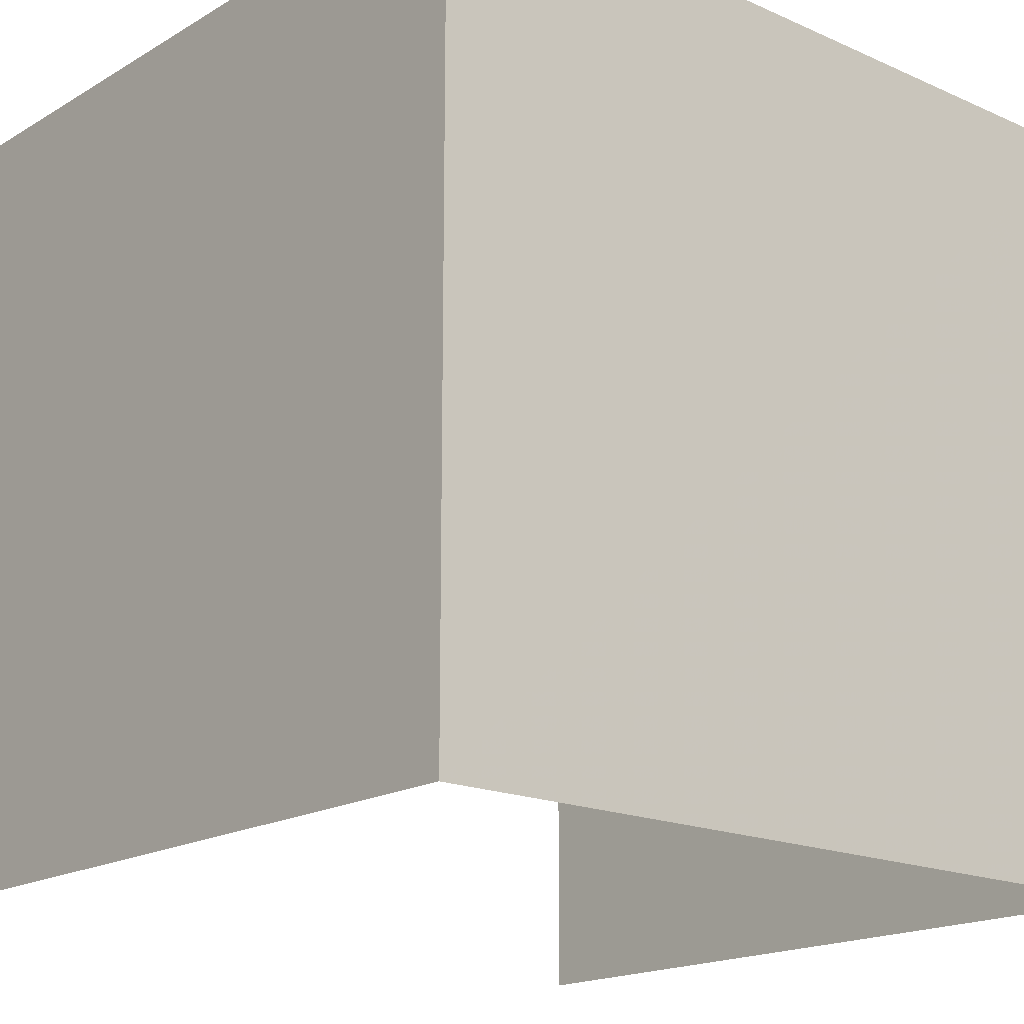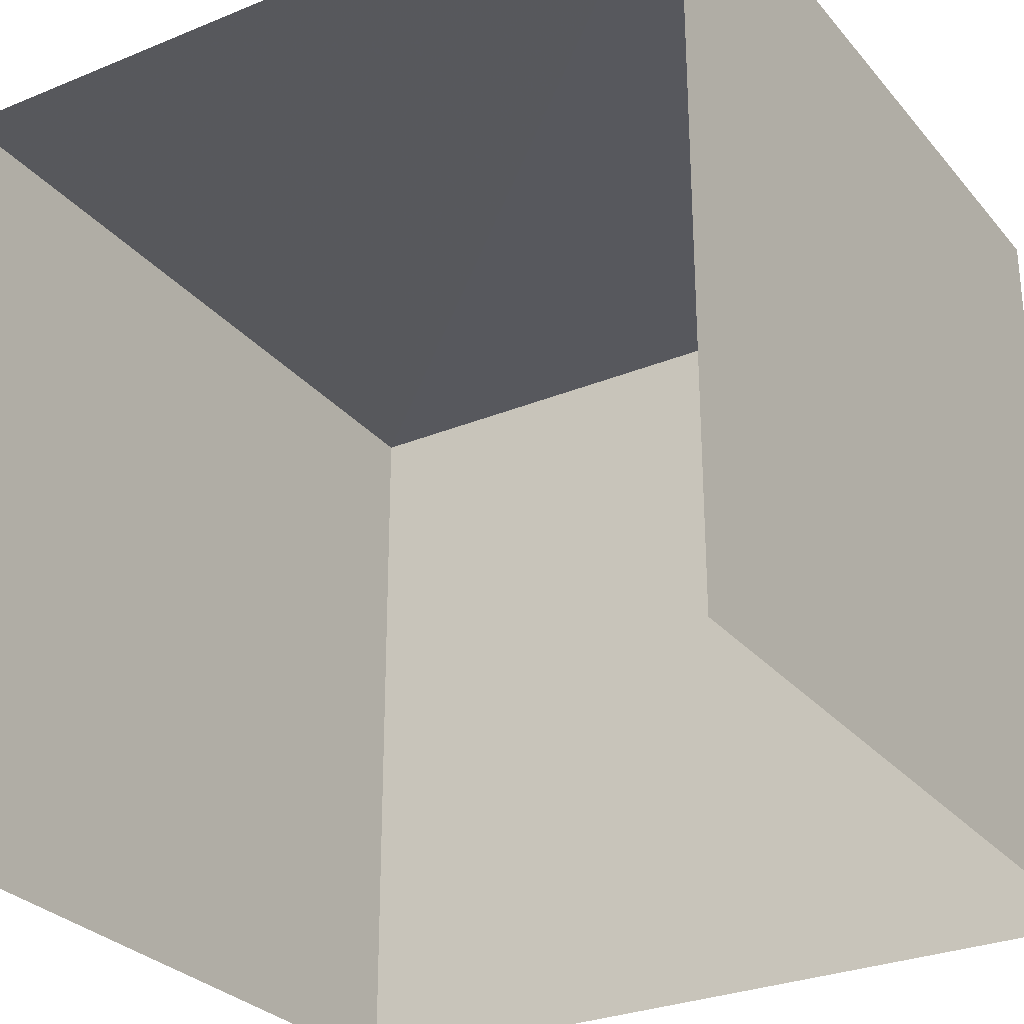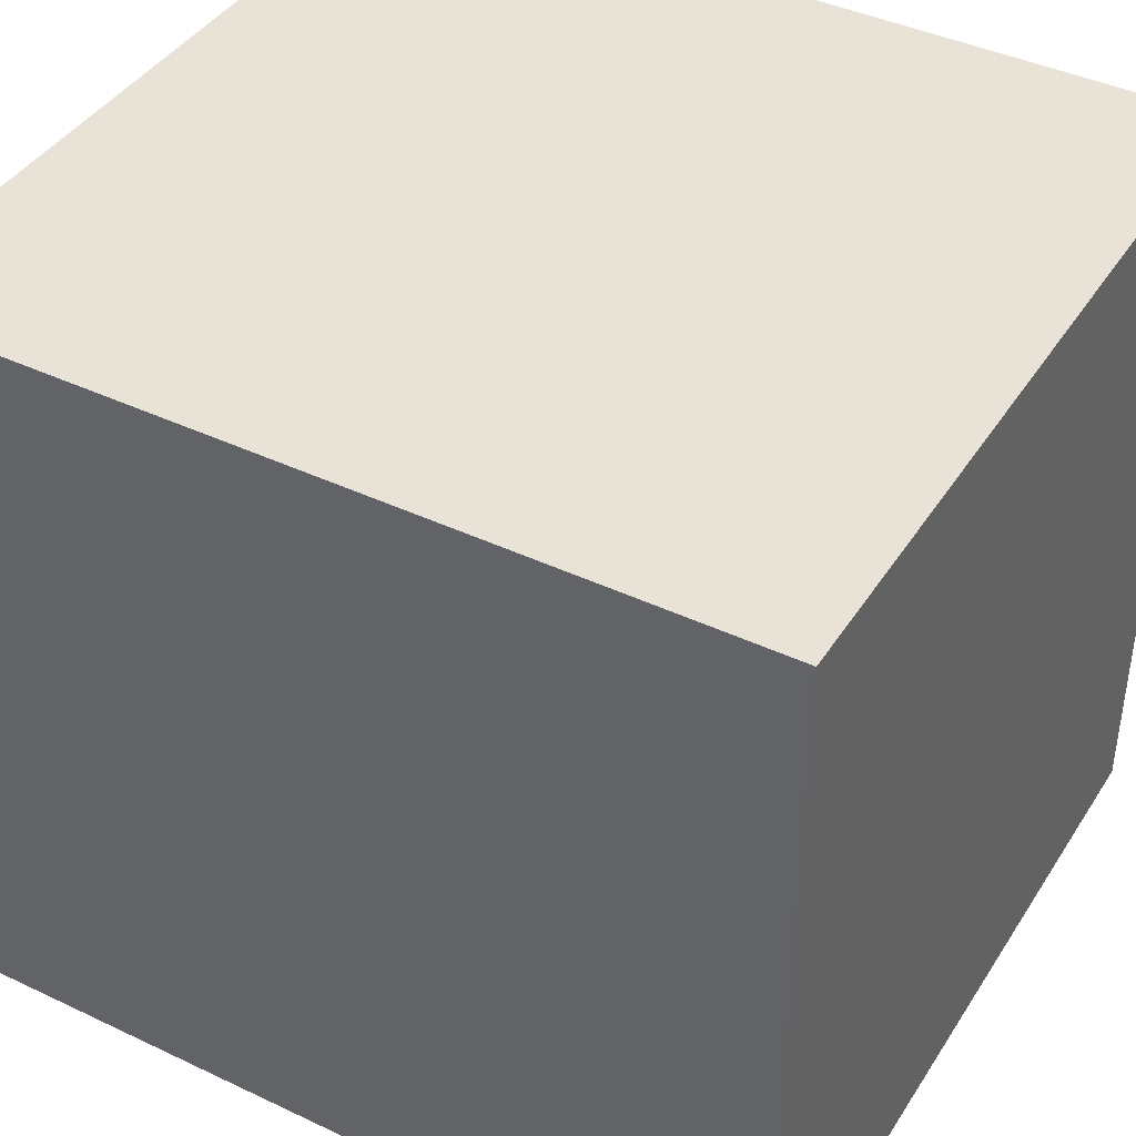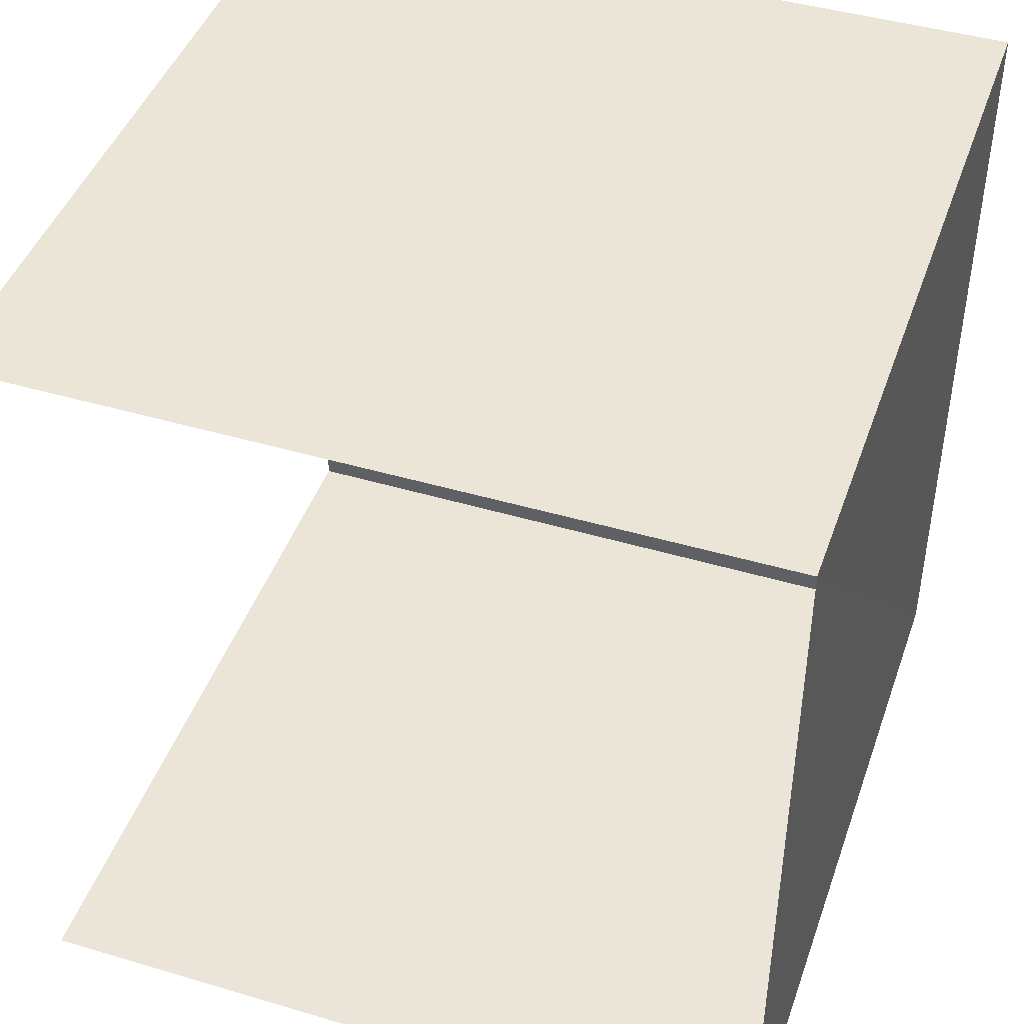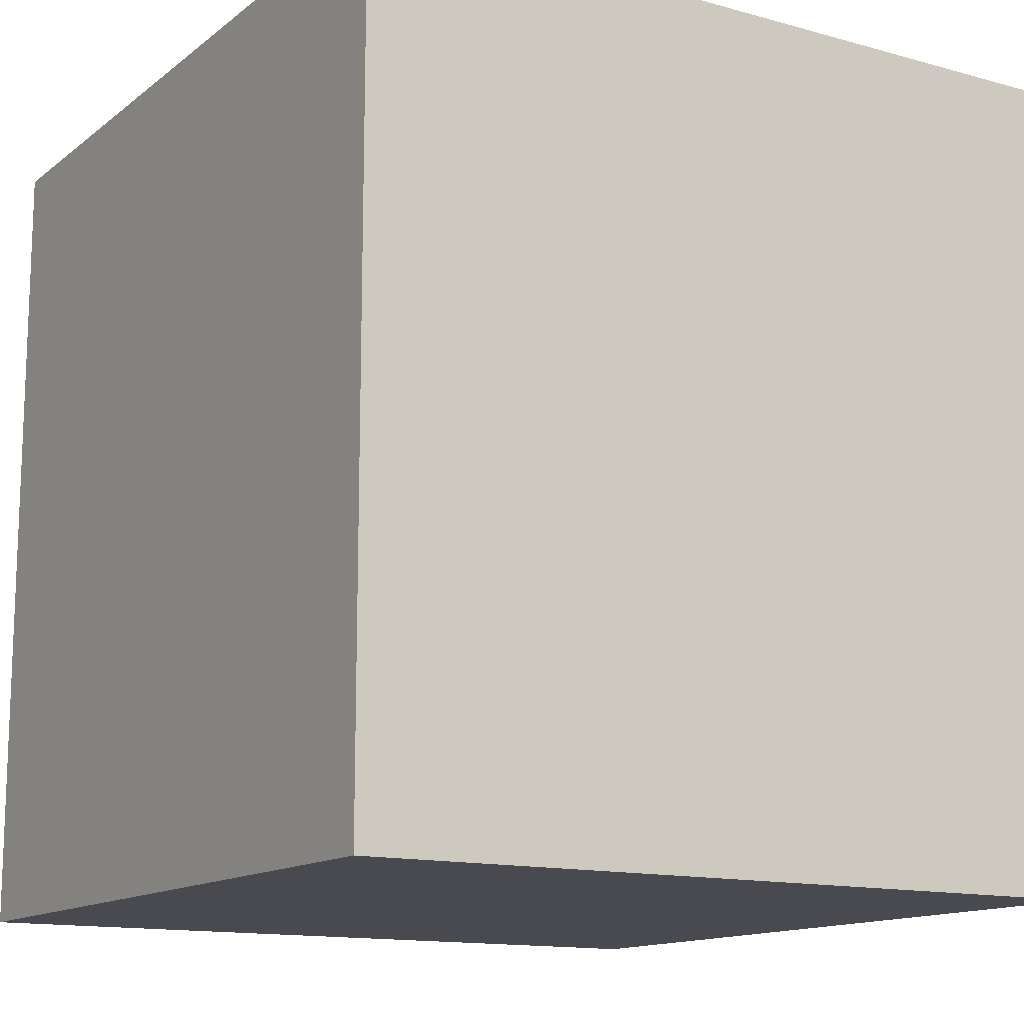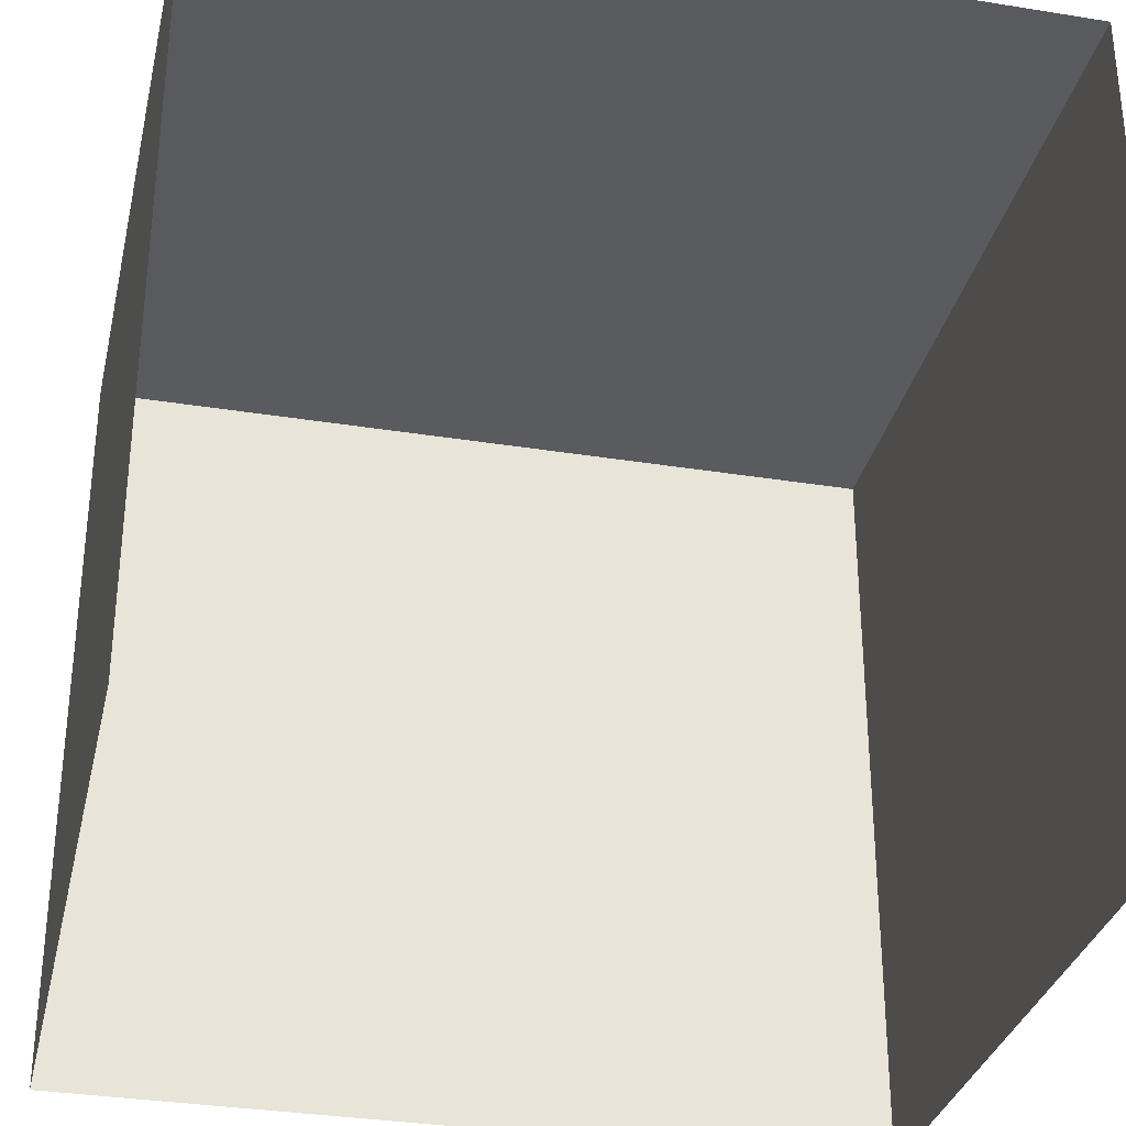
<metadata>
{"format":"obj","ext":"obj","renderer":"f3d","projection":"perspective","resolution":1024,"background":"white","views":[{"elev":-17.7,"azim":-131.1,"up":"+Z"},{"elev":-28.8,"azim":121.8,"up":"+Z"},{"elev":41.7,"azim":-60.2,"up":"+Z"},{"elev":44.5,"azim":-161.0,"up":"+Y"},{"elev":-13.7,"azim":-31.6,"up":"+Y"},{"elev":-31.9,"azim":77.3,"up":"+Z"}]}
</metadata>
<code>
v -3.739e+05 -1.053e+05 20.66
v -3.739e+05 -1.053e+05 20.65
v -3.739e+05 -1.053e+05 20.66
v -3.739e+05 -1.053e+05 20.65
v -3.739e+05 -1.053e+05 25.45
v -3.739e+05 -1.053e+05 25.45
v -3.739e+05 -1.053e+05 25.45
v -3.739e+05 -1.053e+05 25.45
f 1 2 3
f 1 4 2
f 7 3 2
f 5 7 2
f 5 6 7
f 5 8 6
f 8 2 4
f 8 5 2
f 6 1 3
f 7 6 3
f 6 4 1
f 6 8 4

</code>
